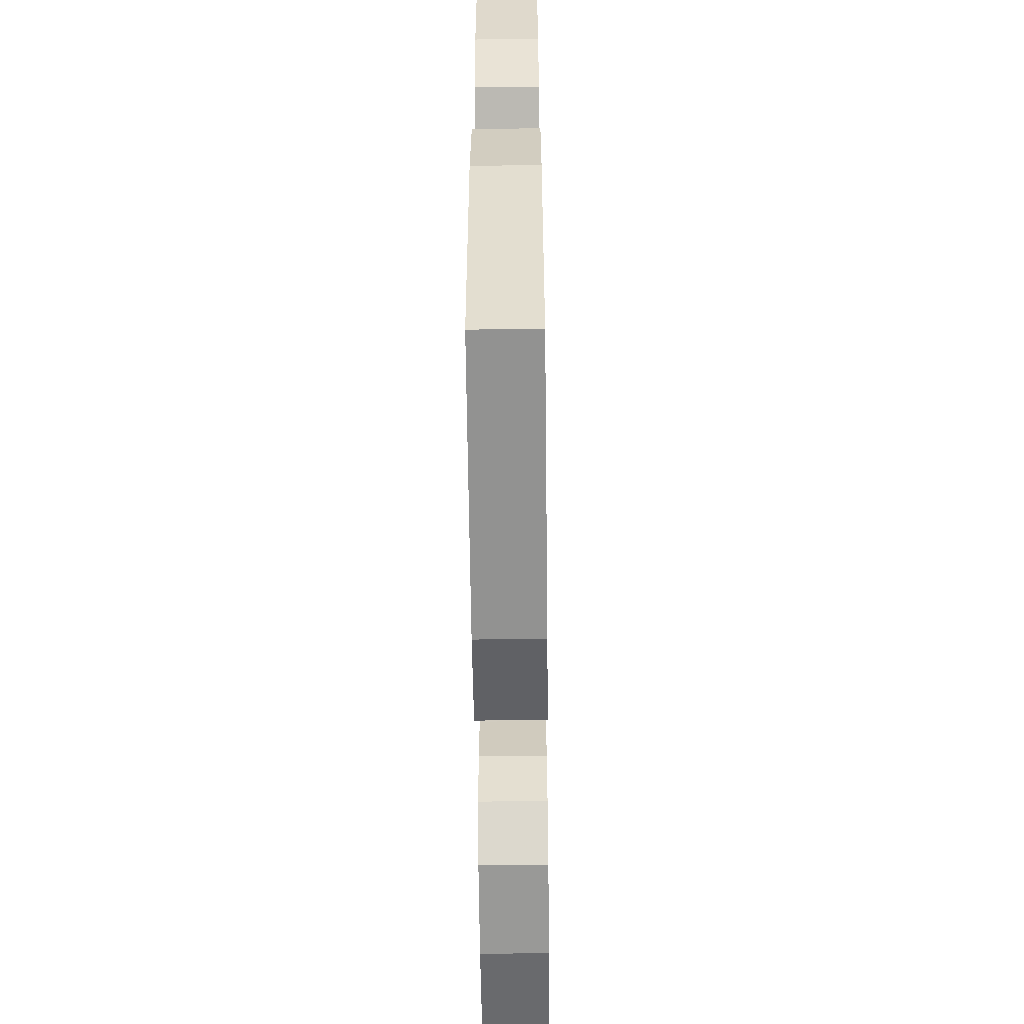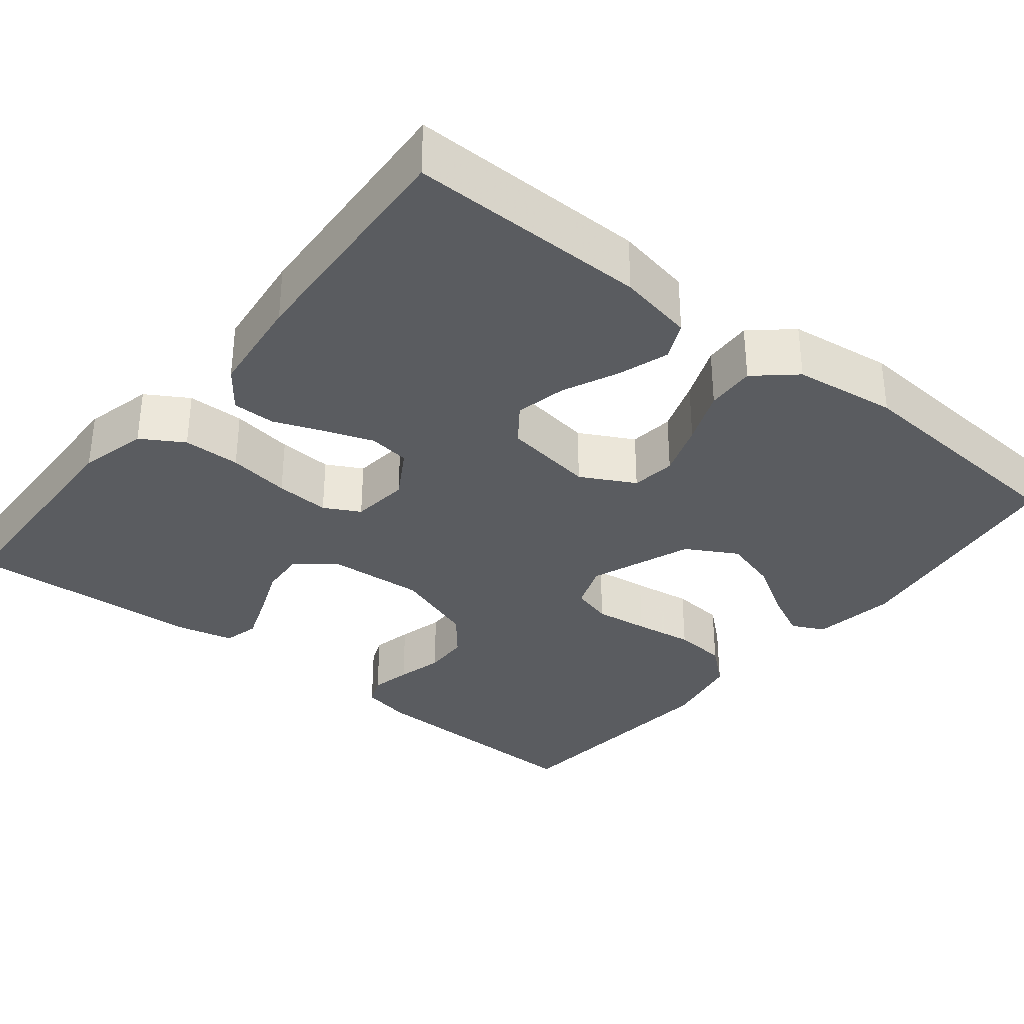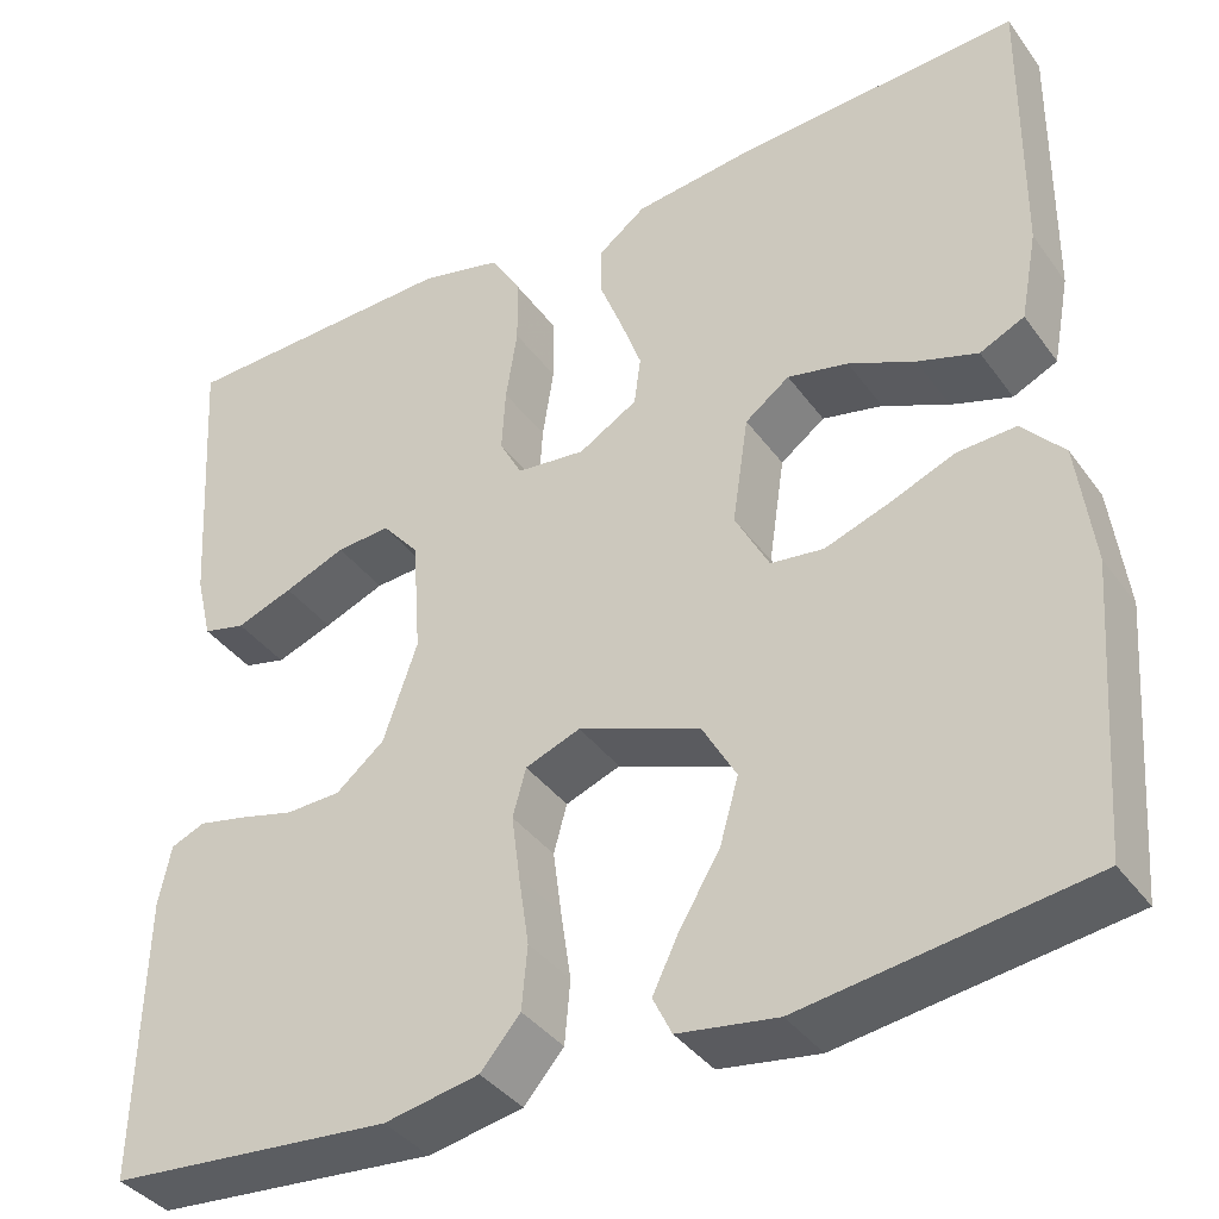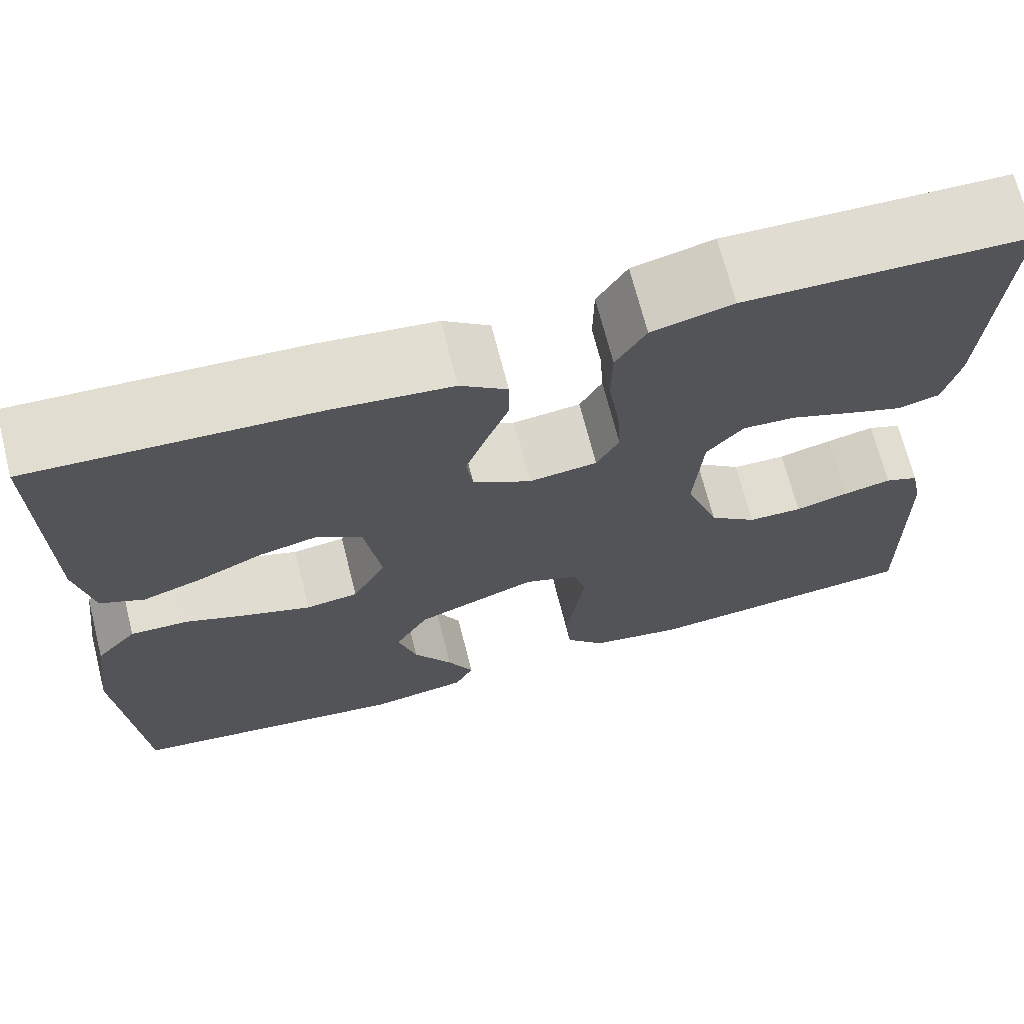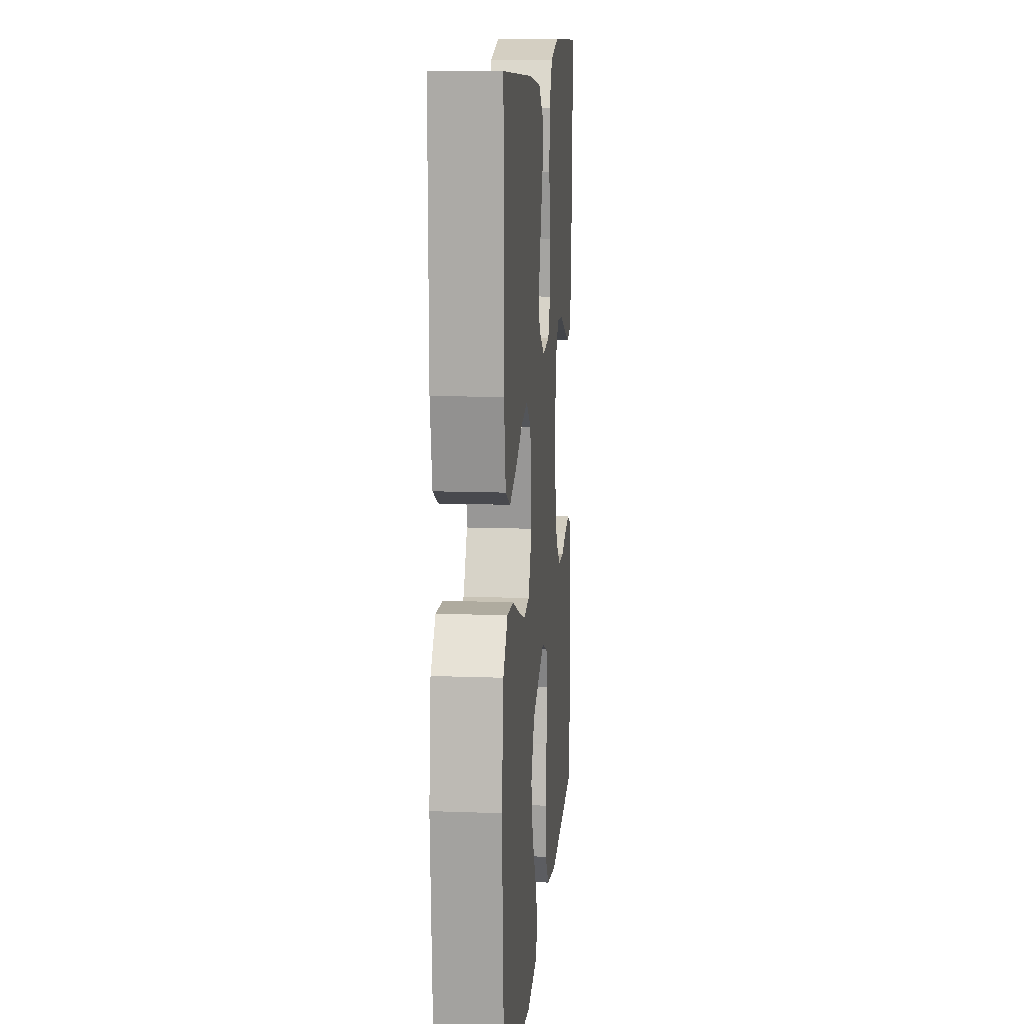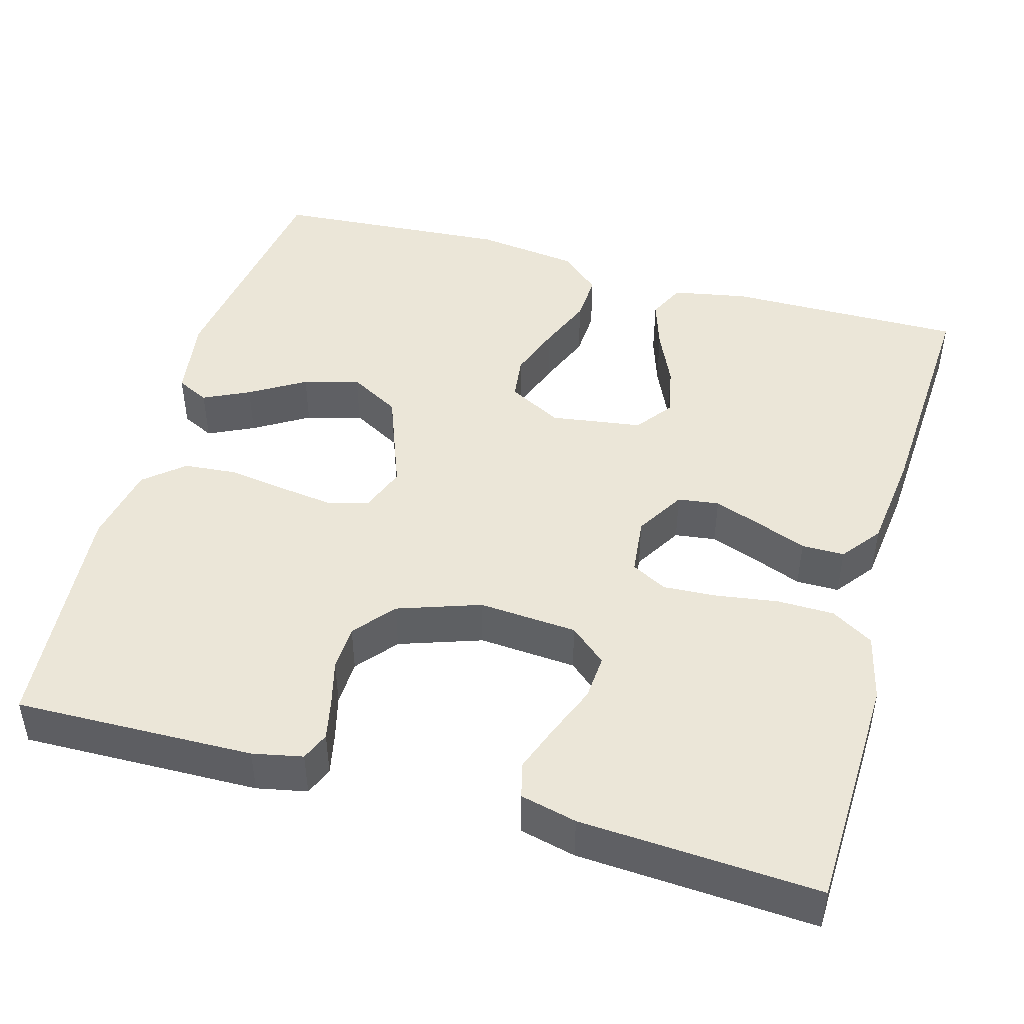
<metadata>
{"format":"obj","ext":"obj","renderer":"f3d","projection":"perspective","resolution":1024,"background":"white","views":[{"elev":-58.1,"azim":90.7,"up":"+Z"},{"elev":-33.7,"azim":51.2,"up":"+Y"},{"elev":-38.3,"azim":31.9,"up":"+Z"},{"elev":69.9,"azim":165.7,"up":"+Z"},{"elev":12.4,"azim":95.0,"up":"+Z"},{"elev":46.2,"azim":-74.2,"up":"+Y"}]}
</metadata>
<code>
v 0.5 0.07 0.5
v 0.497 0.07 0.2
v 0.479 0.07 0.105
v 0.432 0.07 0.083
v 0.368 0.07 0.104
v 0.298 0.07 0.136
v 0.234 0.07 0.15
v 0.187 0.07 0.115
v 0.17 0.07 0
v 0.206 0.07 -0.068
v 0.262 0.07 -0.075
v 0.33 0.07 -0.051
v 0.399 0.07 -0.023
v 0.461 0.07 -0.02
v 0.505 0.07 -0.07
v 0.522 0.07 -0.2
v 0.5 0.07 -0.5
v 0.2 0.07 -0.543
v 0.095 0.07 -0.527
v 0.075 0.07 -0.486
v 0.103 0.07 -0.428
v 0.145 0.07 -0.359
v 0.165 0.07 -0.289
v 0.129 0.07 -0.225
v 0 0.07 -0.176
v -0.058 0.07 -0.198
v -0.072 0.07 -0.249
v -0.063 0.07 -0.317
v -0.052 0.07 -0.391
v -0.058 0.07 -0.458
v -0.1 0.07 -0.507
v -0.2 0.07 -0.526
v -0.5 0.07 -0.5
v -0.493 0.07 -0.2
v -0.48 0.07 -0.137
v -0.444 0.07 -0.122
v -0.393 0.07 -0.133
v -0.335 0.07 -0.148
v -0.277 0.07 -0.146
v -0.226 0.07 -0.104
v -0.19 0.07 0
v -0.199 0.07 0.124
v -0.238 0.07 0.17
v -0.295 0.07 0.166
v -0.36 0.07 0.14
v -0.42 0.07 0.118
v -0.465 0.07 0.129
v -0.482 0.07 0.2
v -0.5 0.07 0.5
v -0.2 0.07 0.509
v -0.114 0.07 0.488
v -0.082 0.07 0.435
v -0.081 0.07 0.363
v -0.093 0.07 0.285
v -0.097 0.07 0.217
v -0.073 0.07 0.172
v 0 0.07 0.164
v 0.062 0.07 0.201
v 0.069 0.07 0.253
v 0.047 0.07 0.314
v 0.023 0.07 0.376
v 0.023 0.07 0.43
v 0.073 0.07 0.468
v 0.2 0.07 0.483
v 0.5 0 0.5
v 0.497 0 0.2
v 0.479 0 0.105
v 0.432 0 0.083
v 0.368 0 0.104
v 0.298 0 0.136
v 0.234 0 0.15
v 0.187 0 0.115
v 0.17 0 0
v 0.206 0 -0.068
v 0.262 0 -0.075
v 0.33 0 -0.051
v 0.399 0 -0.023
v 0.461 0 -0.02
v 0.505 0 -0.07
v 0.522 0 -0.2
v 0.5 0 -0.5
v 0.2 0 -0.543
v 0.095 0 -0.527
v 0.075 0 -0.486
v 0.103 0 -0.428
v 0.145 0 -0.359
v 0.165 0 -0.289
v 0.129 0 -0.225
v 0 0 -0.176
v -0.058 0 -0.198
v -0.072 0 -0.249
v -0.063 0 -0.317
v -0.052 0 -0.391
v -0.058 0 -0.458
v -0.1 0 -0.507
v -0.2 0 -0.526
v -0.5 0 -0.5
v -0.493 0 -0.2
v -0.48 0 -0.137
v -0.444 0 -0.122
v -0.393 0 -0.133
v -0.335 0 -0.148
v -0.277 0 -0.146
v -0.226 0 -0.104
v -0.19 0 0
v -0.199 0 0.124
v -0.238 0 0.17
v -0.295 0 0.166
v -0.36 0 0.14
v -0.42 0 0.118
v -0.465 0 0.129
v -0.482 0 0.2
v -0.5 0 0.5
v -0.2 0 0.509
v -0.114 0 0.488
v -0.082 0 0.435
v -0.081 0 0.363
v -0.093 0 0.285
v -0.097 0 0.217
v -0.073 0 0.172
v 0 0 0.164
v 0.062 0 0.201
v 0.069 0 0.253
v 0.047 0 0.314
v 0.023 0 0.376
v 0.023 0 0.43
v 0.073 0 0.468
v 0.2 0 0.483
f 4 5 6
f 3 4 6
f 2 3 6
f 1 2 6
f 64 1 6
f 63 64 6
f 62 63 6
f 61 62 6
f 60 61 6
f 59 60 6 7
f 58 59 7 8
f 57 58 8 9
f 56 57 9 10
f 52 53 54
f 51 52 54
f 50 51 54
f 49 50 54
f 48 49 54
f 47 48 54
f 46 47 54
f 45 46 54
f 44 45 54
f 43 44 54 55
f 42 43 55 56
f 36 37 38
f 35 36 38
f 34 35 38
f 33 34 38
f 32 33 38
f 31 32 38
f 30 31 38
f 29 30 38
f 28 29 38
f 27 28 38 39
f 26 27 39 40
f 20 21 22
f 19 20 22
f 18 19 22
f 17 18 22
f 16 17 22
f 15 16 22
f 14 15 22
f 13 14 22
f 12 13 22 23
f 11 12 23 24
f 41 42 56 10
f 40 41 10
f 26 40 10
f 25 26 10
f 10 11 24 25
f 70 69 68
f 70 68 67
f 70 67 66
f 70 66 65
f 70 65 128
f 70 128 127
f 70 127 126
f 70 126 125
f 70 125 124
f 71 70 124 123
f 72 71 123 122
f 73 72 122 121
f 74 73 121 120
f 118 117 116
f 118 116 115
f 118 115 114
f 118 114 113
f 118 113 112
f 118 112 111
f 118 111 110
f 118 110 109
f 118 109 108
f 119 118 108 107
f 120 119 107 106
f 102 101 100
f 102 100 99
f 102 99 98
f 102 98 97
f 102 97 96
f 102 96 95
f 102 95 94
f 102 94 93
f 102 93 92
f 103 102 92 91
f 104 103 91 90
f 86 85 84
f 86 84 83
f 86 83 82
f 86 82 81
f 86 81 80
f 86 80 79
f 86 79 78
f 86 78 77
f 87 86 77 76
f 88 87 76 75
f 74 120 106 105
f 74 105 104
f 74 104 90
f 74 90 89
f 89 88 75 74
f 1 65 66 2
f 2 66 67 3
f 3 67 68 4
f 4 68 69 5
f 5 69 70 6
f 6 70 71 7
f 7 71 72 8
f 8 72 73 9
f 9 73 74 10
f 10 74 75 11
f 11 75 76 12
f 12 76 77 13
f 13 77 78 14
f 14 78 79 15
f 15 79 80 16
f 16 80 81 17
f 17 81 82 18
f 18 82 83 19
f 19 83 84 20
f 20 84 85 21
f 21 85 86 22
f 22 86 87 23
f 23 87 88 24
f 24 88 89 25
f 25 89 90 26
f 26 90 91 27
f 27 91 92 28
f 28 92 93 29
f 29 93 94 30
f 30 94 95 31
f 31 95 96 32
f 32 96 97 33
f 33 97 98 34
f 34 98 99 35
f 35 99 100 36
f 36 100 101 37
f 37 101 102 38
f 38 102 103 39
f 39 103 104 40
f 40 104 105 41
f 41 105 106 42
f 42 106 107 43
f 43 107 108 44
f 44 108 109 45
f 45 109 110 46
f 46 110 111 47
f 47 111 112 48
f 48 112 113 49
f 49 113 114 50
f 50 114 115 51
f 51 115 116 52
f 52 116 117 53
f 53 117 118 54
f 54 118 119 55
f 55 119 120 56
f 56 120 121 57
f 57 121 122 58
f 58 122 123 59
f 59 123 124 60
f 60 124 125 61
f 61 125 126 62
f 62 126 127 63
f 63 127 128 64
f 64 128 65 1

</code>
